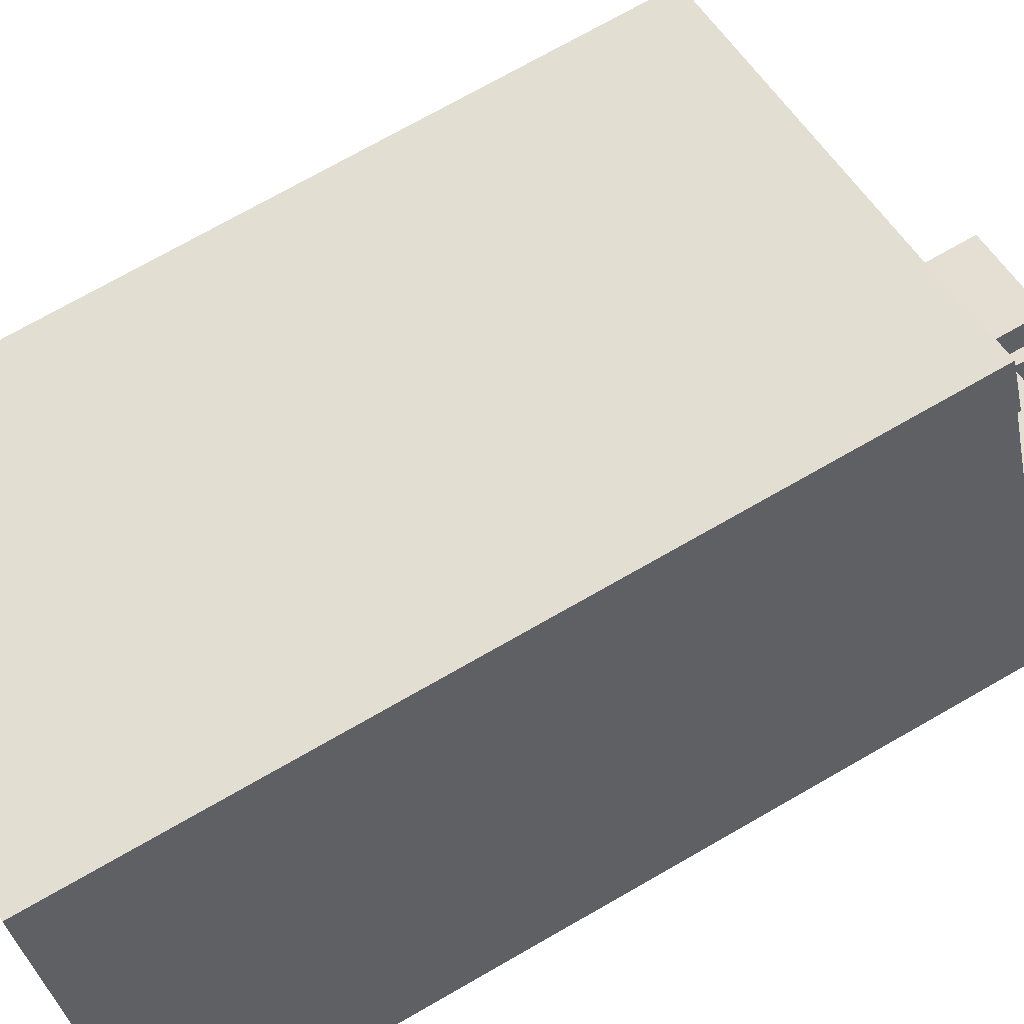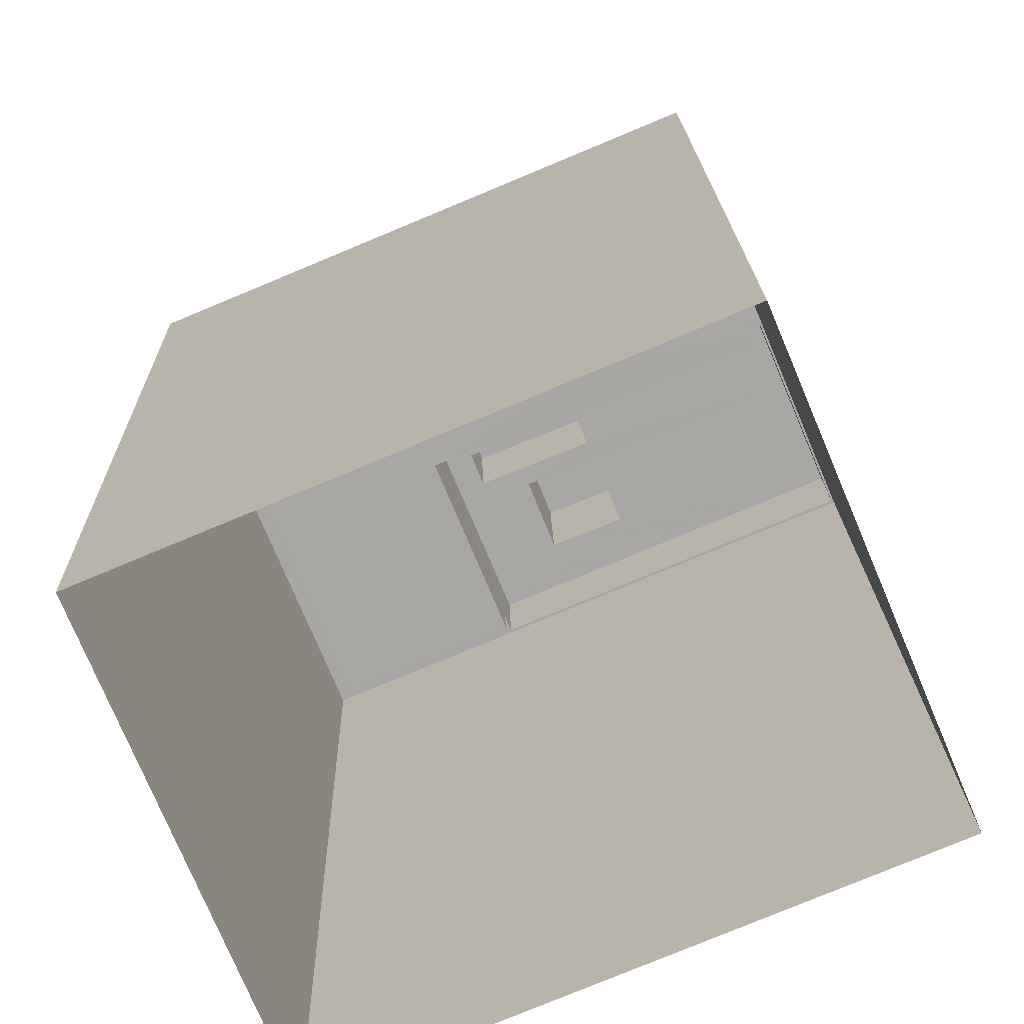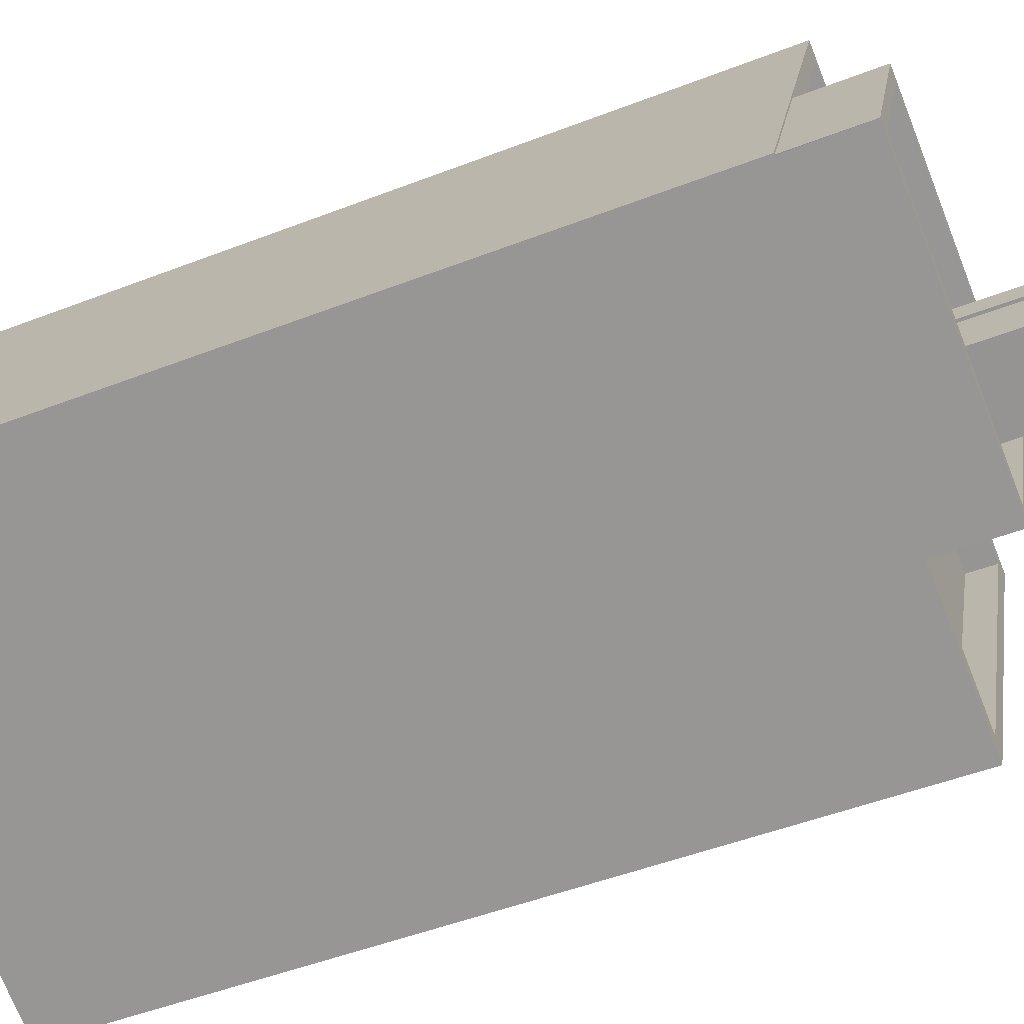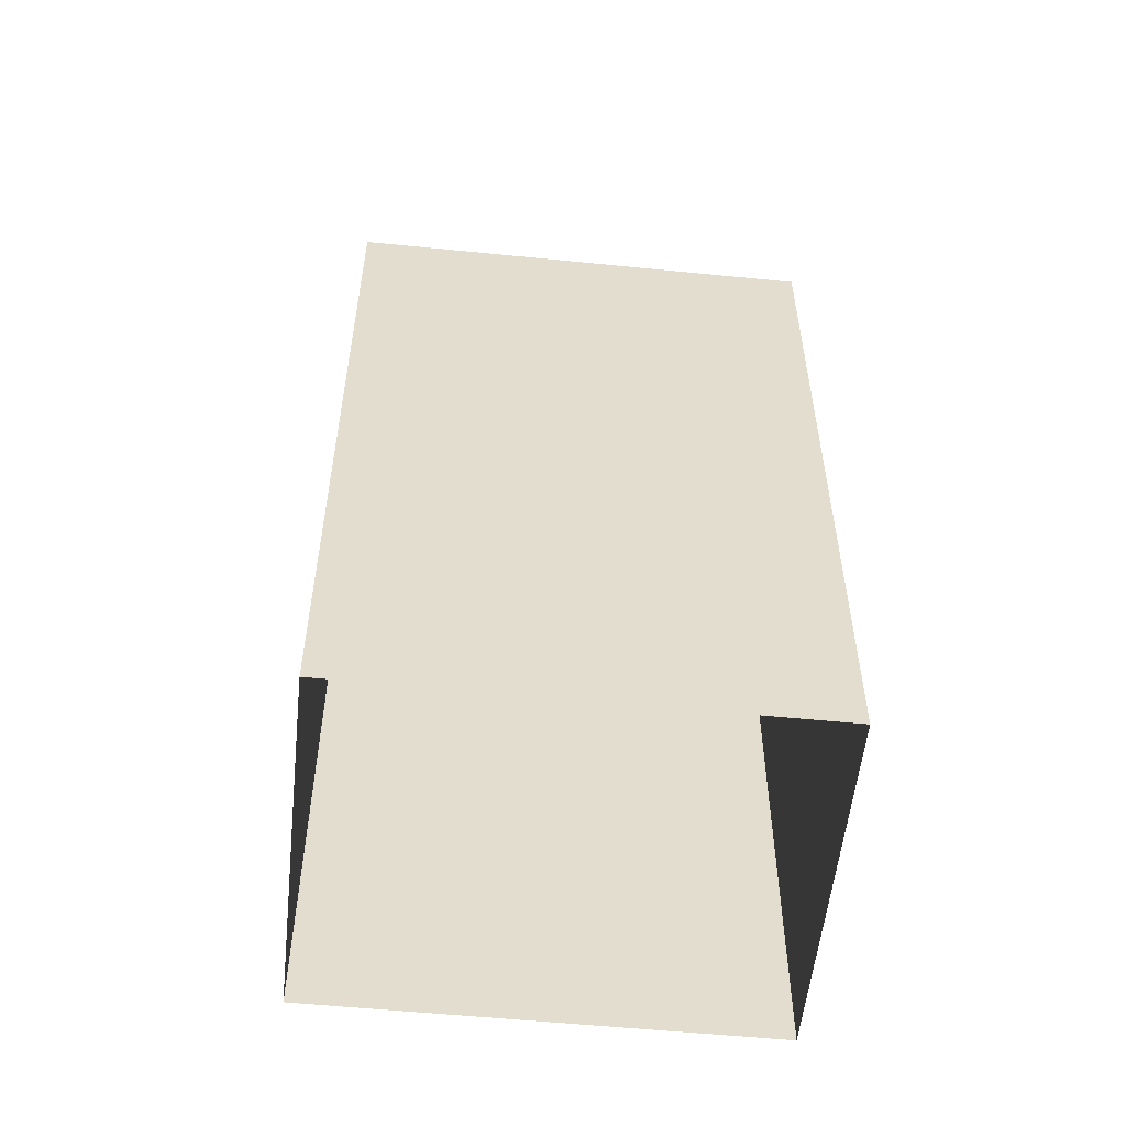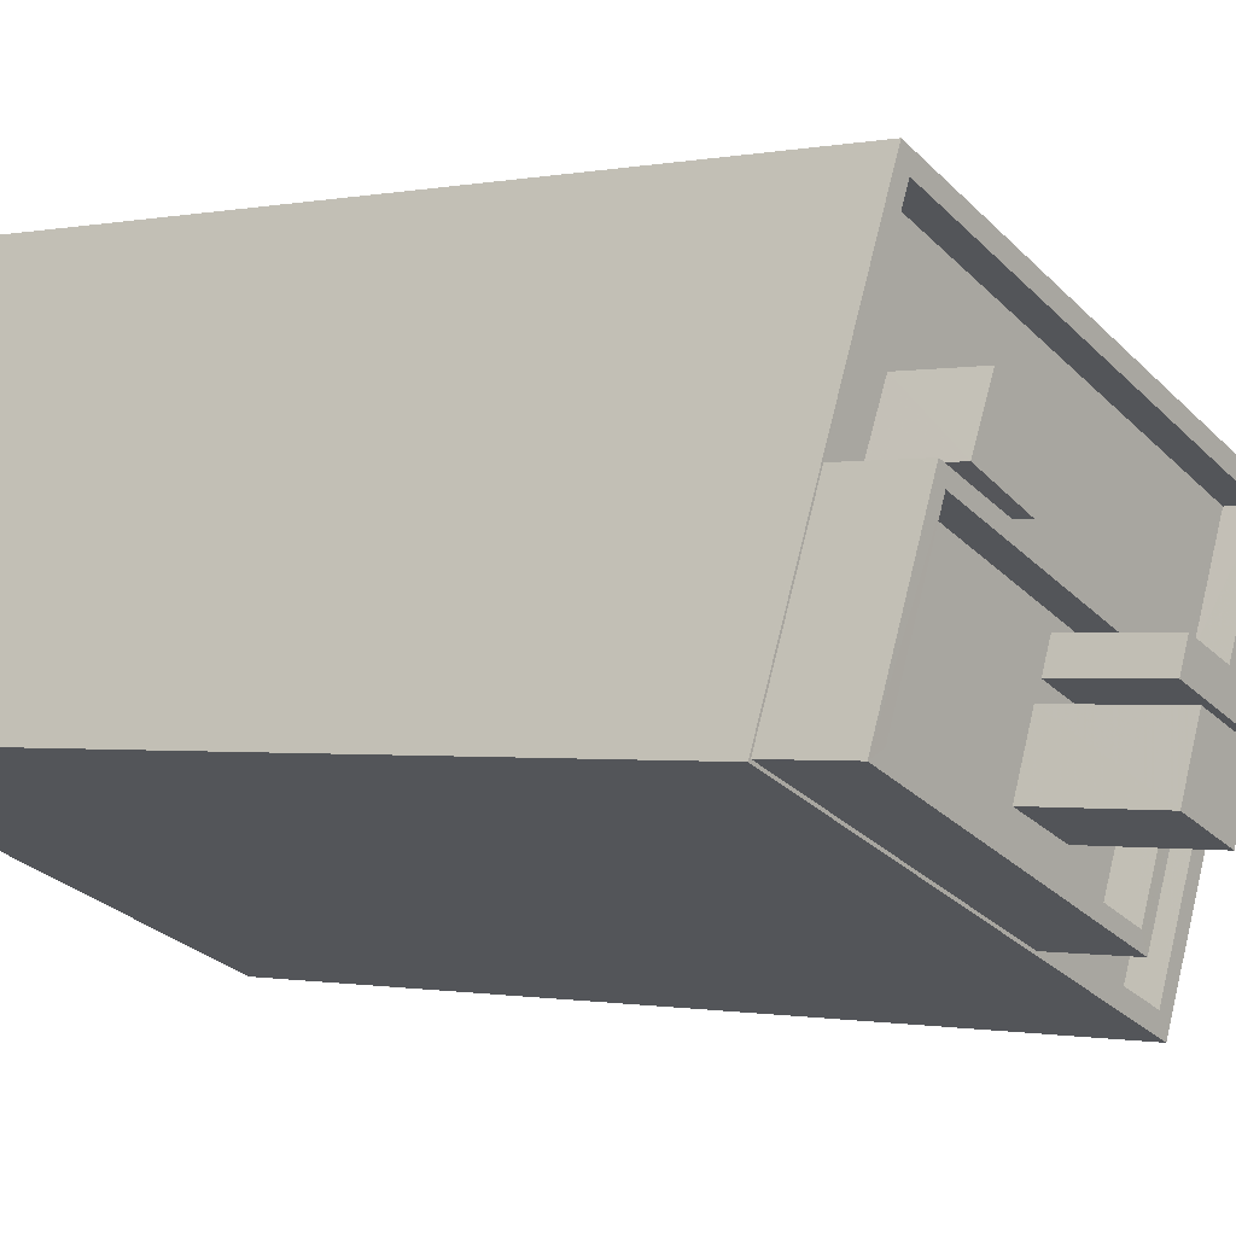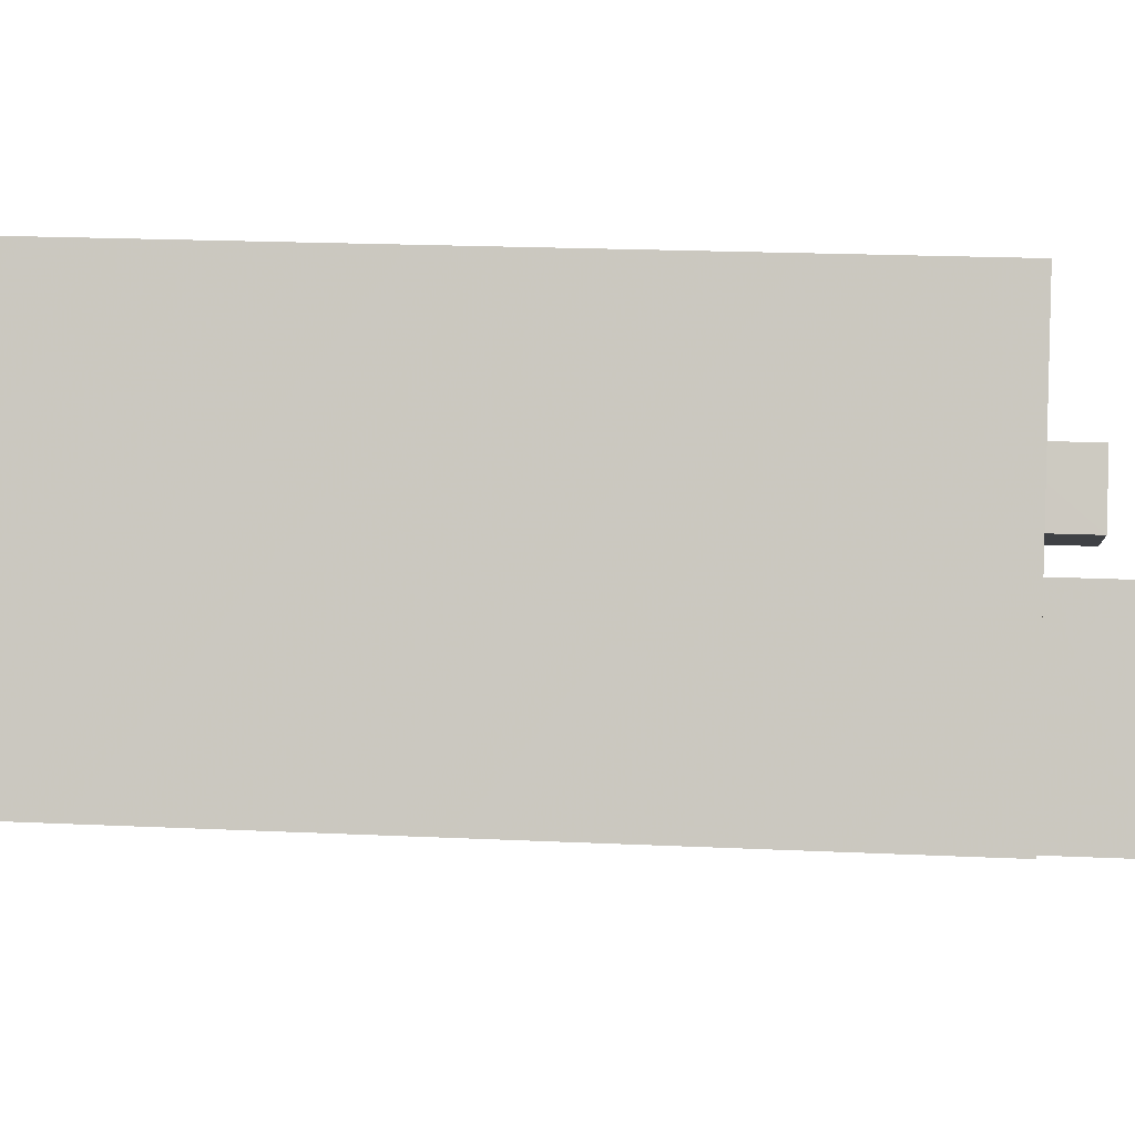
<metadata>
{"format":"obj","ext":"obj","renderer":"f3d","projection":"perspective","resolution":1024,"background":"white","views":[{"elev":73.5,"azim":-119.7,"up":"+Y"},{"elev":15.7,"azim":179.0,"up":"+Y"},{"elev":-48.6,"azim":-66.5,"up":"+Y"},{"elev":-55.4,"azim":151.3,"up":"+Z"},{"elev":-0.8,"azim":-51.6,"up":"+Y"},{"elev":18.9,"azim":-84.8,"up":"+Y"}]}
</metadata>
<code>
v -6918 -3.706e+04 26.38
v -6919 -3.706e+04 28.66
v -6919 -3.706e+04 26.38
v -6918 -3.706e+04 28.66
v -6921 -3.706e+04 28.66
v -6921 -3.706e+04 26.38
v -6921 -3.706e+04 28.66
v -6921 -3.706e+04 26.38
v -6921 -3.706e+04 26.38
v -6921 -3.706e+04 27.28
v -6922 -3.706e+04 26.38
v -6923 -3.706e+04 27.28
v -6923 -3.706e+04 26.38
v -6908 -3.706e+04 27.28
v -6908 -3.706e+04 26.38
v -6912 -3.707e+04 26.38
v -6912 -3.707e+04 27.28
v -6910 -3.706e+04 26.38
v -6917 -3.707e+04 26.38
v -6917 -3.707e+04 27.28
v -6908 -3.706e+04 27.28
v -6908 -3.706e+04 2.382
v -6921 -3.706e+04 2.388
v -6921 -3.706e+04 27.28
v -6912 -3.707e+04 27.28
v -6912 -3.707e+04 2.381
v -6926 -3.707e+04 2.387
v -6926 -3.707e+04 27.28
v -6916 -3.707e+04 28.73
v -6916 -3.707e+04 31.54
v -6916 -3.707e+04 28.73
v -6916 -3.707e+04 31.54
v -6919 -3.707e+04 31.54
v -6919 -3.707e+04 28.73
v -6919 -3.706e+04 31.54
v -6919 -3.706e+04 28.73
v -6924 -3.706e+04 28.74
v -6924 -3.706e+04 29.64
v -6924 -3.706e+04 28.74
v -6924 -3.706e+04 28.74
v -6925 -3.707e+04 29.64
v -6925 -3.707e+04 28.74
v -6915 -3.707e+04 29.63
v -6915 -3.707e+04 28.73
v -6917 -3.707e+04 28.73
v -6917 -3.707e+04 29.63
v -6916 -3.707e+04 28.73
v -6916 -3.707e+04 28.73
v -6915 -3.707e+04 26.38
v -6915 -3.707e+04 29.63
v -6924 -3.706e+04 29.64
v -6924 -3.706e+04 27.28
v -6917 -3.707e+04 27.28
v -6917 -3.707e+04 29.63
v -6926 -3.707e+04 29.64
v -6926 -3.707e+04 27.28
v -6926 -3.707e+04 27.28
v -6918 -3.707e+04 28.73
v -6918 -3.707e+04 32.11
v -6918 -3.707e+04 32.11
v -6918 -3.707e+04 28.73
v -6920 -3.707e+04 28.73
v -6920 -3.707e+04 32.11
v -6919 -3.707e+04 28.73
v -6919 -3.707e+04 32.11
f 23 26 27
f 23 22 26
f 1 2 3
f 1 4 2
f 2 5 6
f 3 2 6
f 5 7 8
f 6 5 8
f 8 4 1
f 8 7 4
f 9 10 11
f 10 12 11
f 12 13 11
f 14 9 15
f 14 10 9
f 16 17 18
f 18 14 15
f 18 17 14
f 19 17 16
f 19 20 17
f 21 22 23
f 24 21 23
f 25 26 22
f 21 25 22
f 25 27 26
f 25 28 27
f 28 24 23
f 27 28 23
f 29 30 31
f 29 32 30
f 30 33 34
f 31 30 34
f 33 35 36
f 34 33 36
f 36 32 29
f 36 35 32
f 37 38 39
f 39 38 40
f 40 41 42
f 40 38 41
f 43 37 44
f 43 38 37
f 45 46 47
f 48 47 43
f 48 43 44
f 47 46 43
f 46 45 42
f 41 46 42
f 49 12 50
f 50 12 51
f 49 13 12
f 51 12 52
f 19 49 20
f 53 20 54
f 54 20 50
f 20 49 50
f 54 55 56
f 54 56 53
f 55 57 56
f 52 55 51
f 52 57 55
f 58 59 60
f 61 58 60
f 62 61 60
f 63 62 60
f 64 62 63
f 65 64 63
f 59 58 64
f 65 59 64
f 5 2 4
f 7 5 4
f 8 9 11
f 15 9 1
f 18 15 1
f 9 8 1
f 18 1 49
f 18 49 16
f 16 49 19
f 11 6 8
f 3 49 1
f 3 6 13
f 13 6 11
f 49 3 13
f 56 57 28
f 52 24 28
f 14 21 24
f 12 10 52
f 14 24 10
f 57 52 28
f 10 24 52
f 21 14 25
f 25 53 28
f 28 53 56
f 53 17 20
f 14 17 25
f 25 17 53
f 32 33 30
f 32 35 33
f 36 37 39
f 44 37 36
f 48 44 29
f 44 36 29
f 31 48 29
f 48 31 47
f 47 31 58
f 39 34 36
f 40 34 39
f 64 58 34
f 64 34 40
f 58 31 34
f 40 42 62
f 64 40 62
f 47 61 45
f 42 45 62
f 61 47 58
f 62 45 61
f 41 38 55
f 38 51 55
f 54 50 43
f 46 54 43
f 43 50 51
f 43 51 38
f 41 55 54
f 46 41 54
f 65 60 59
f 65 63 60

</code>
